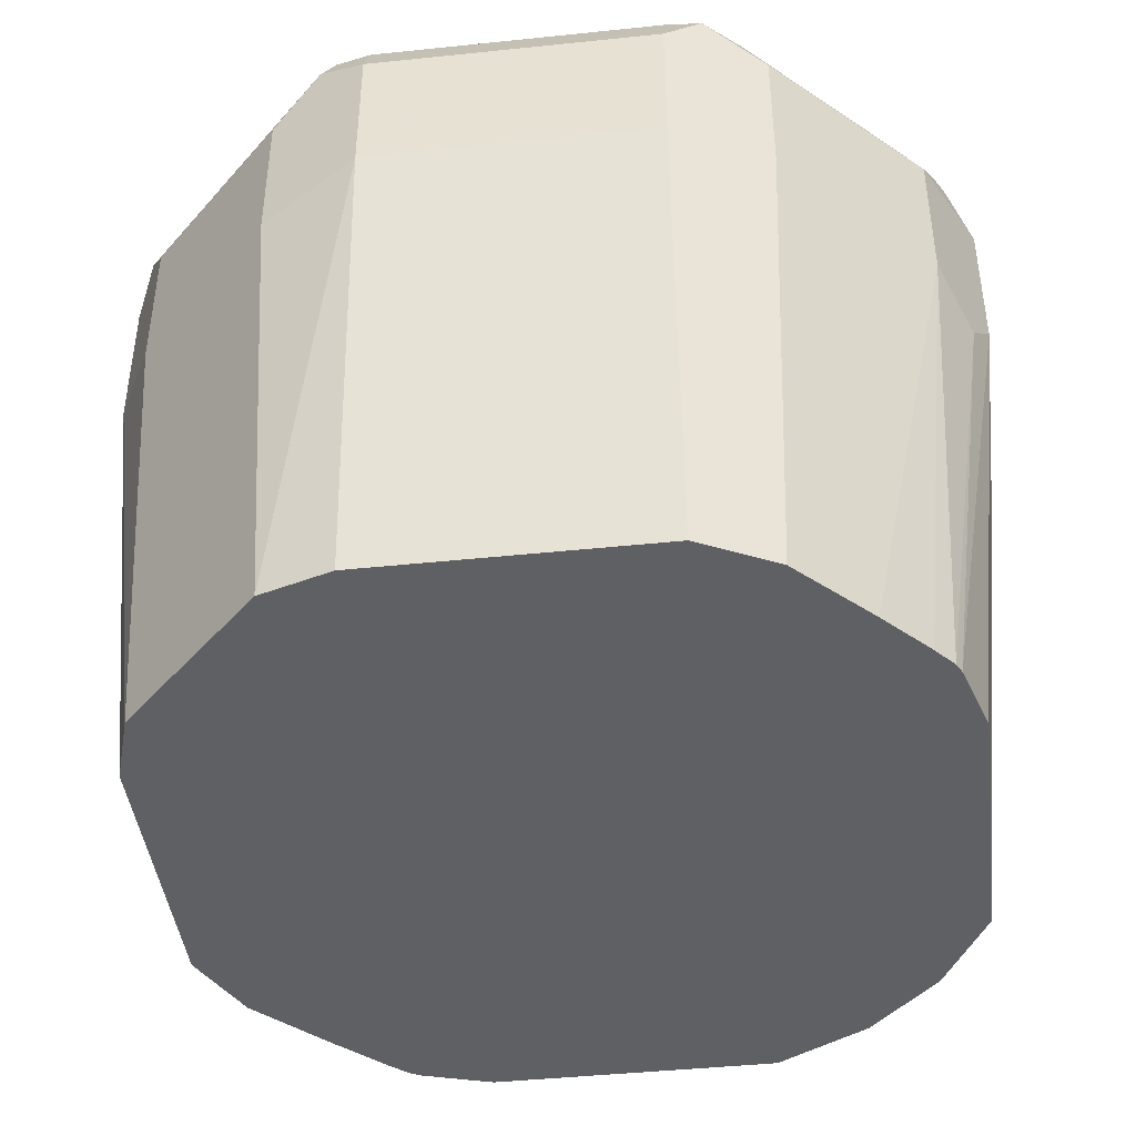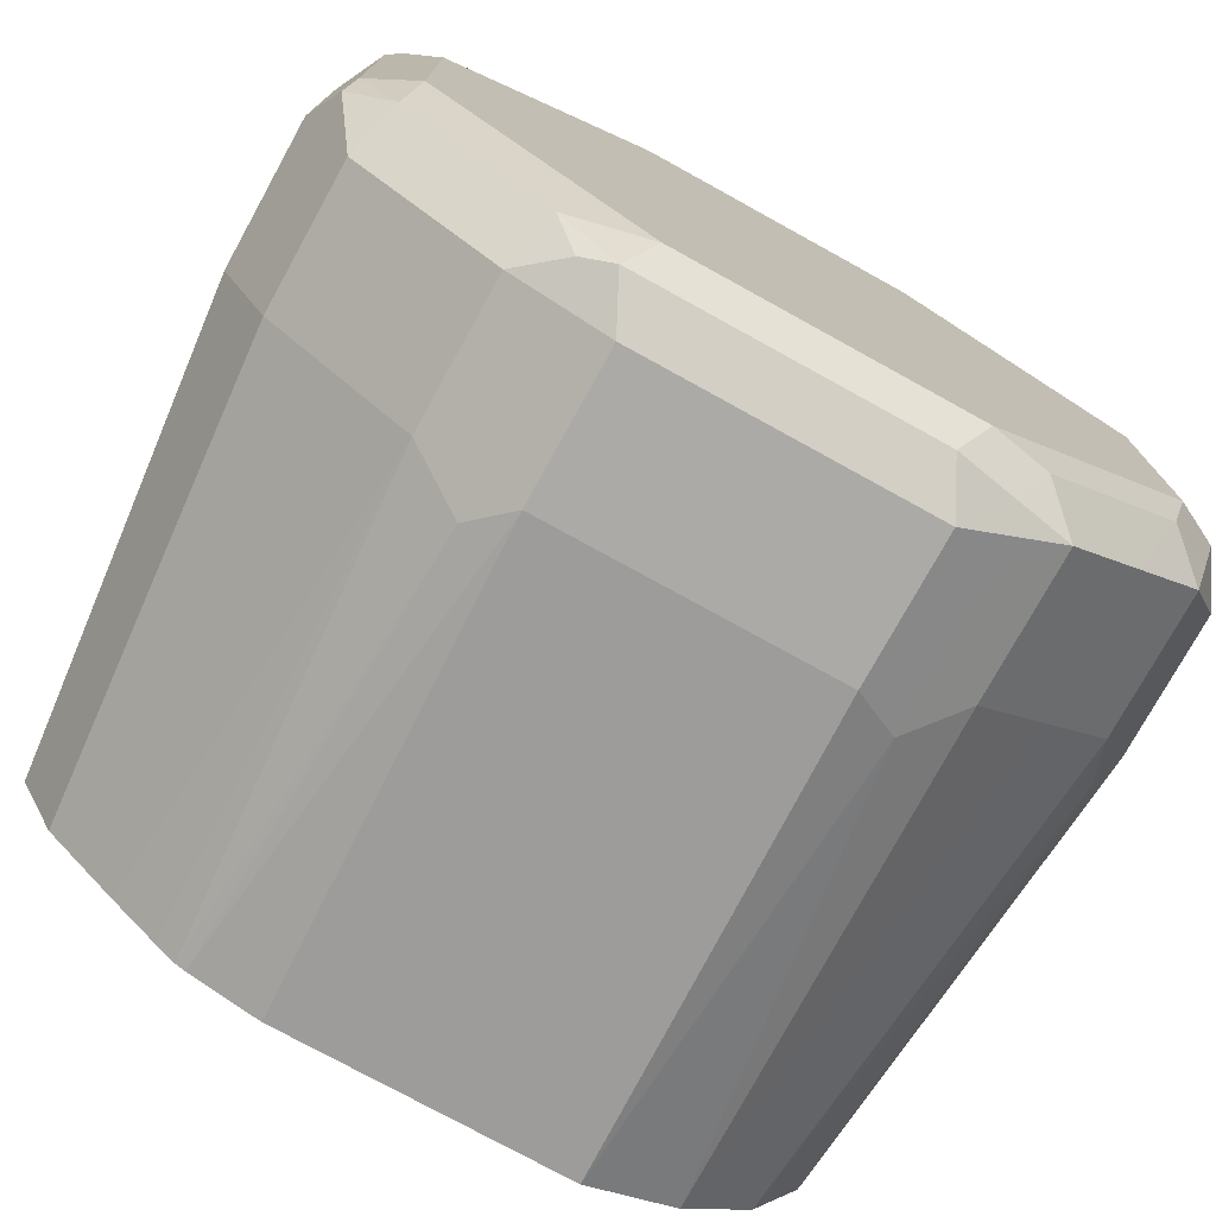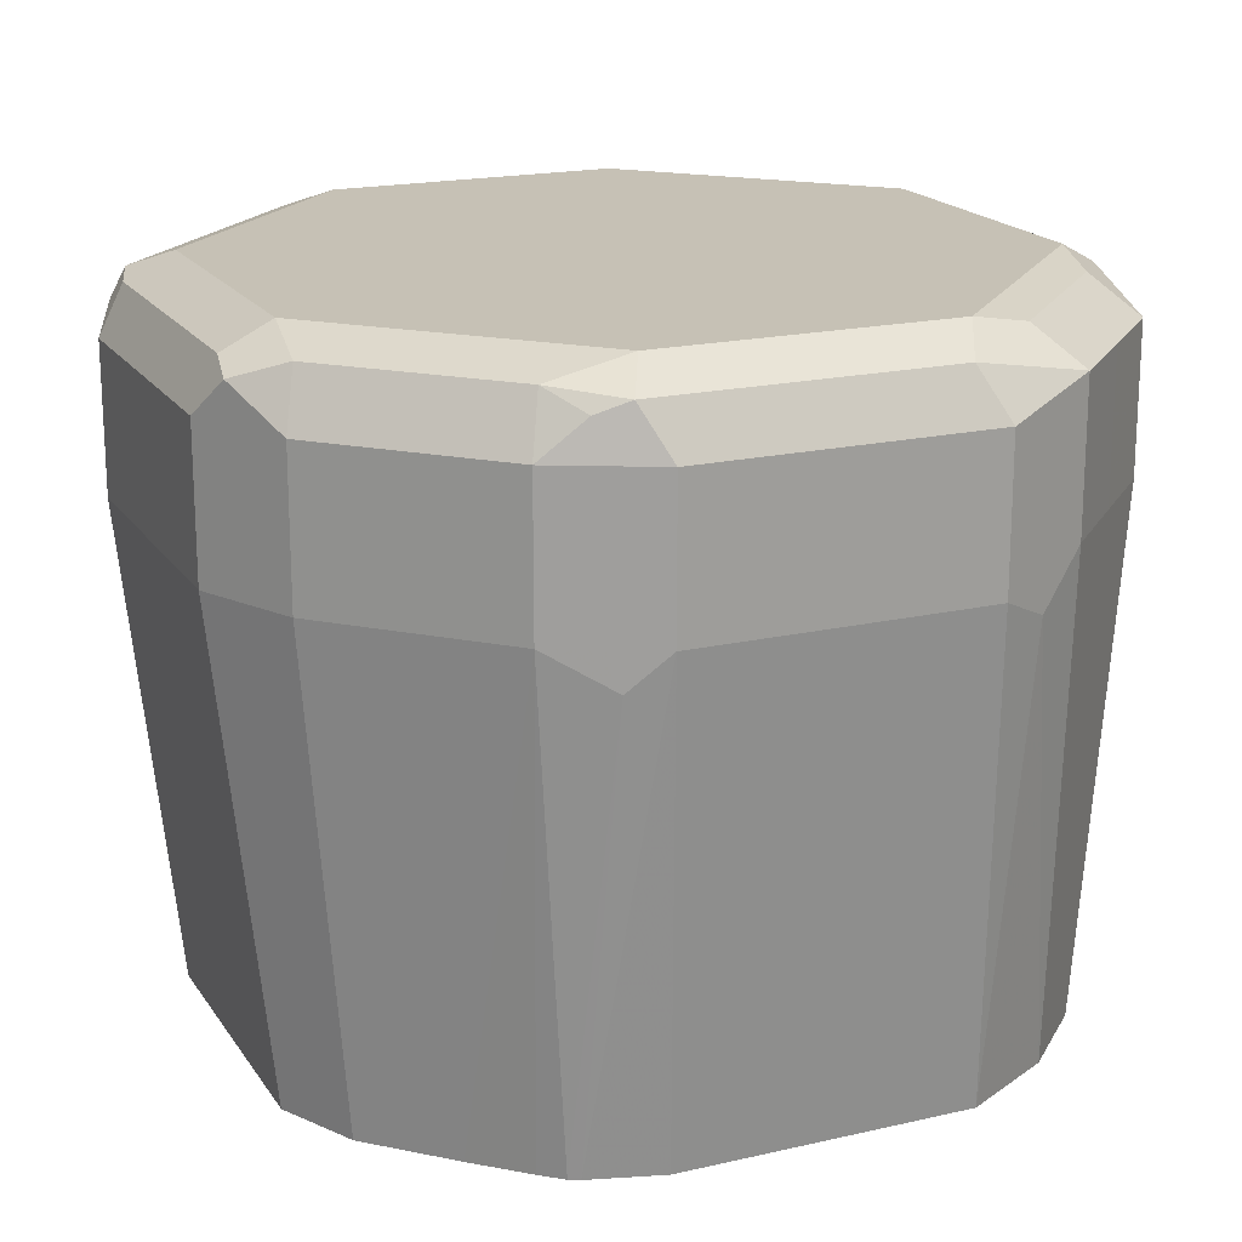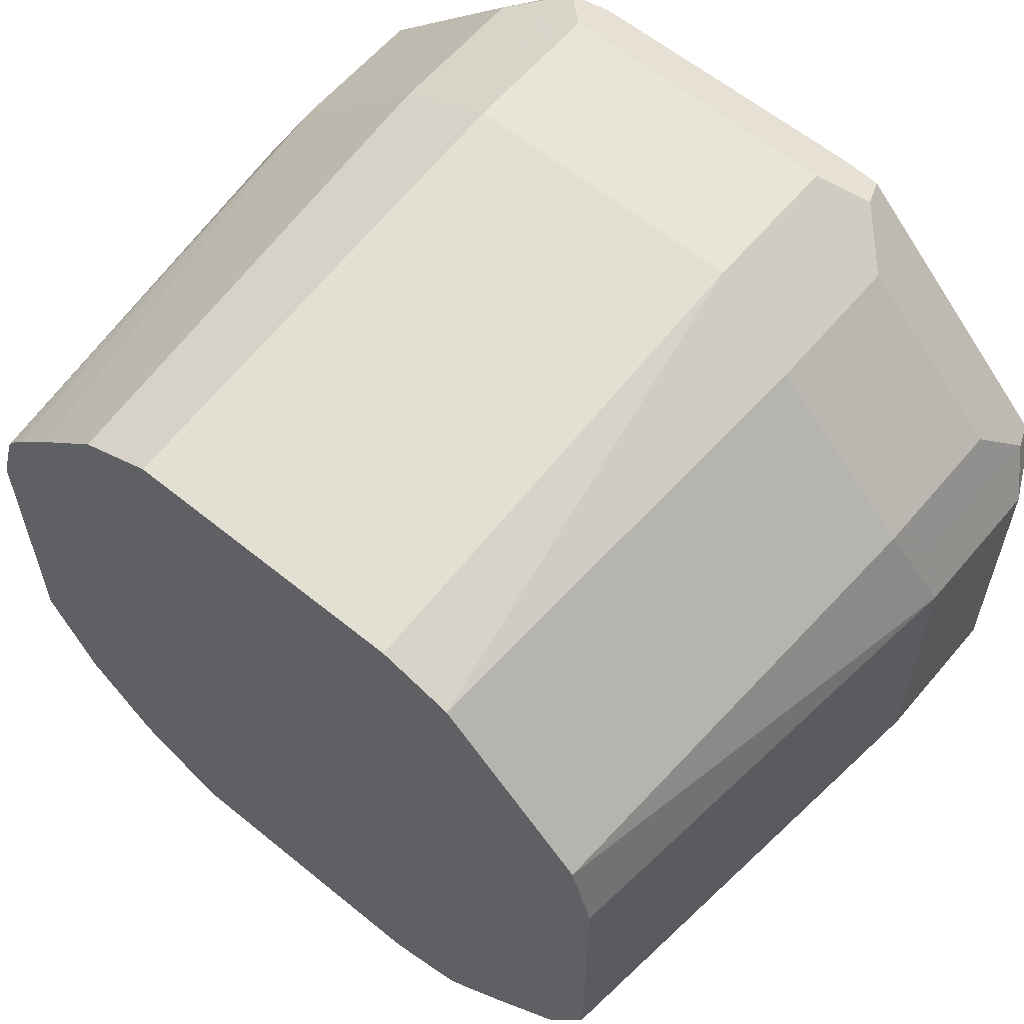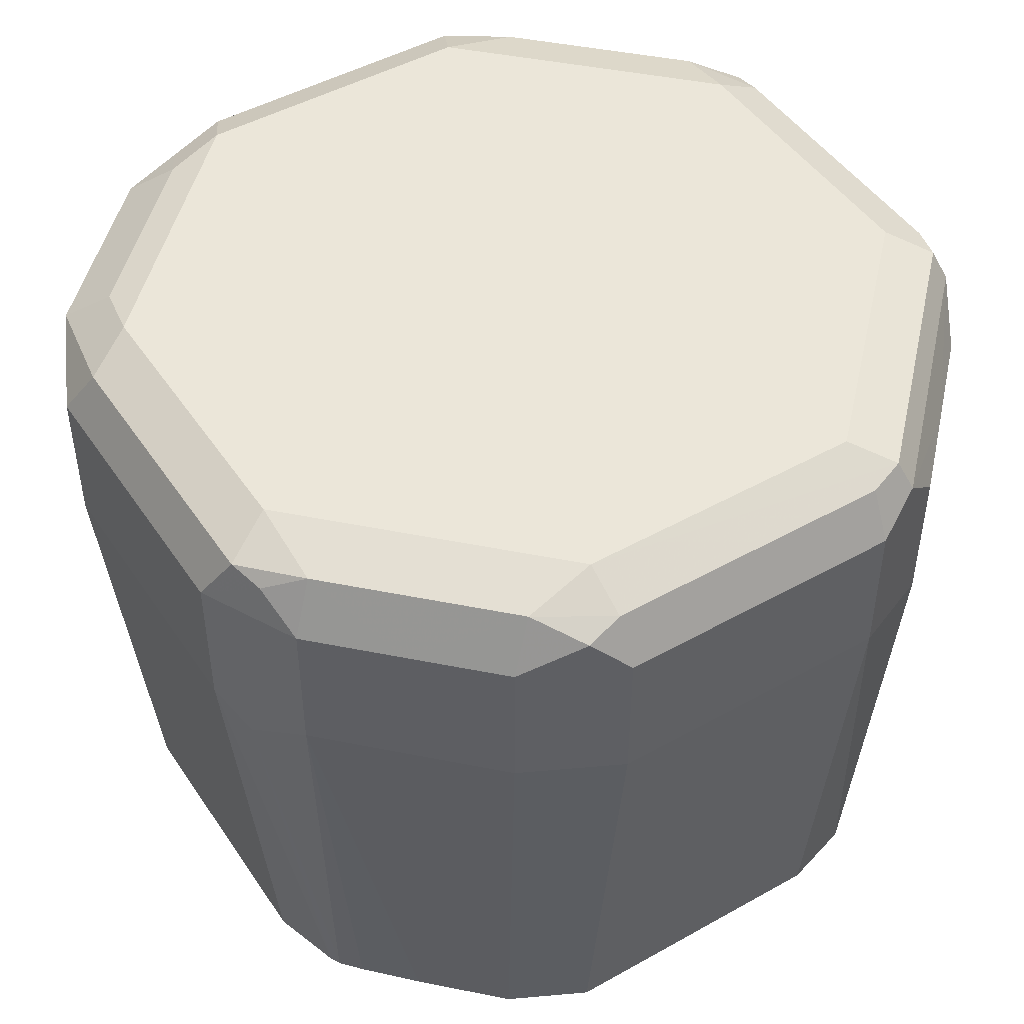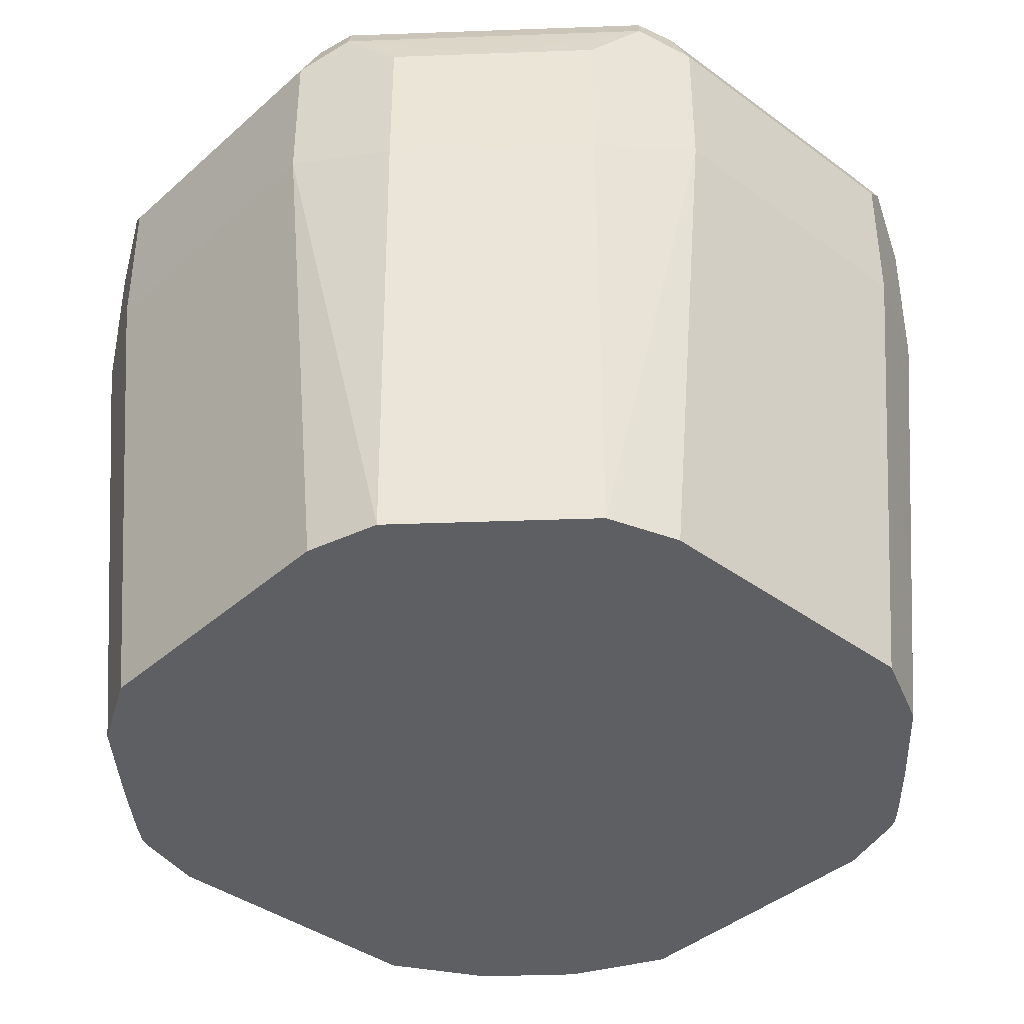
<metadata>
{"format":"obj","ext":"obj","renderer":"f3d","projection":"perspective","resolution":1024,"background":"white","views":[{"elev":-43.5,"azim":-83.0,"up":"+Z"},{"elev":-76.0,"azim":-28.9,"up":"+Y"},{"elev":18.7,"azim":-23.7,"up":"+Z"},{"elev":60.4,"azim":-140.1,"up":"+Y"},{"elev":47.4,"azim":147.7,"up":"+Z"},{"elev":-39.5,"azim":-132.4,"up":"+Z"}]}
</metadata>
<code>
v -0.03893 0.1168 0.8374
v -0.03893 0.1031 0.7091
v -0.05817 0.09713 0.7091
v -0.0649 0.1039 0.8309
v -0.05193 0.1104 0.8439
v -0.03893 0.1168 0.8763
v 0.03893 0.1168 0.8374
v 0.03893 0.1031 0.7091
v -0.07766 0.07766 0.7091
v -0.0649 0.1039 0.8699
v -0.08439 0.08439 0.8309
v -0.05193 0.1104 0.8828
v -0.04868 0.1071 0.8909
v -0.03893 0.1104 0.8893
v 0.04868 0.112 0.8861
v 0.03893 0.1168 0.8763
v 0.05193 0.1104 0.8374
v 0.0598 0.09269 0.7091
v -0.09713 0.05817 0.7091
v -0.08439 0.08439 0.8699
v -0.1039 0.0649 0.8309
v -0.1104 0.05193 0.8828
v -0.1071 0.04868 0.8909
v -0.05842 0.07789 0.8958
v -0.03893 0.09736 0.8958
v 0.03893 0.09736 0.8958
v 0.03893 0.1104 0.8893
v 0.05842 0.09981 0.8909
v 0.0649 0.1039 0.8763
v 0.05193 0.1104 0.8763
v 0.0649 0.1039 0.8374
v 0.08439 0.08439 0.8374
v 0.07926 0.0732 0.7091
v -0.1031 0.03893 0.7091
v -0.1168 0.03893 0.8374
v -0.1039 0.0649 0.8699
v -0.1104 0.05193 0.8439
v -0.1168 0.03893 0.8763
v -0.1104 0.03893 0.8893
v -0.1104 -0.03893 0.8893
v -0.09736 -0.03893 0.8958
v -0.09736 0.03893 0.8958
v -0.07789 0.05842 0.8958
v 0.05842 0.07789 0.8958
v 0.07789 0.05842 0.8958
v 0.09736 0.06085 0.8909
v 0.08439 0.08439 0.8763
v 0.1039 0.0649 0.8374
v 0.09116 0.06064 0.7091
v -0.1031 -0.03893 0.7091
v -0.1168 -0.03893 0.8374
v -0.1168 -0.03893 0.8763
v -0.112 -0.04868 0.8861
v -0.09981 -0.05842 0.8909
v -0.07789 -0.05842 0.8958
v 0.09736 0.03893 0.8958
v 0.1104 0.04543 0.8893
v 0.1071 0.05355 0.8861
v 0.1039 0.0649 0.8763
v 0.1104 0.05193 0.8374
v 0.112 0.04868 0.8277
v 0.09599 0.05511 0.7091
v -0.09269 -0.0598 0.7091
v -0.1104 -0.05193 0.8374
v -0.1104 -0.05193 0.8763
v -0.1039 -0.0649 0.8763
v -0.08439 -0.08439 0.8763
v -0.06085 -0.09736 0.8909
v -0.05842 -0.07789 0.8958
v 0.09736 -0.03893 0.8958
v 0.1104 -0.03244 0.8893
v 0.1168 0.03893 0.8763
v 0.1104 0.05193 0.8763
v 0.1168 0.03893 0.8374
v 0.09736 0.05236 0.7091
v -0.0732 -0.07926 0.7091
v -0.08439 -0.08439 0.8374
v -0.1039 -0.0649 0.8374
v -0.0649 -0.1039 0.8763
v -0.05355 -0.1071 0.8861
v -0.04543 -0.1104 0.8893
v -0.03893 -0.09736 0.8958
v 0.07789 -0.05842 0.8958
v 0.09411 -0.05518 0.8926
v 0.1168 -0.03893 0.8763
v 0.1071 -0.04868 0.8861
v 0.1168 -0.03893 0.8374
v 0.1031 0.03319 0.7091
v -0.06064 -0.09116 0.7091
v -0.0649 -0.1039 0.8374
v -0.05193 -0.1104 0.8763
v -0.03893 -0.1168 0.8763
v 0.03244 -0.1104 0.8893
v 0.03893 -0.09736 0.8958
v 0.05842 -0.07789 0.8958
v 0.08439 -0.08439 0.8828
v 0.1039 -0.0649 0.8828
v 0.05518 -0.09411 0.8926
v 0.1104 -0.05193 0.8699
v 0.1104 -0.05193 0.8309
v 0.1031 -0.0447 0.7091
v -0.05511 -0.09599 0.7091
v -0.04868 -0.112 0.8277
v -0.05193 -0.1104 0.8374
v -0.03893 -0.1168 0.8374
v 0.03893 -0.1168 0.8763
v 0.04868 -0.1071 0.8861
v 0.08439 -0.08439 0.8439
v 0.0649 -0.1039 0.8828
v 0.1039 -0.0649 0.8439
v 0.0894 -0.06991 0.7091
v -0.05236 -0.09736 0.7091
v -0.03319 -0.1031 0.7091
v 0.03893 -0.1168 0.8374
v 0.05193 -0.1104 0.8699
v 0.0649 -0.1039 0.8439
v 0.06991 -0.0894 0.7091
v 0.0447 -0.1031 0.7091
v 0.05193 -0.1104 0.8309
f 1 2 3
f 61 74 75
f 61 75 62
f 63 76 90
f 63 90 77
f 63 77 78
f 63 78 64
f 64 78 66
f 64 66 65
f 66 78 77
f 66 77 67
f 67 77 90
f 67 90 79
f 67 79 68
f 68 79 80
f 68 80 81
f 68 81 82
f 68 82 69
f 70 83 84
f 70 84 86
f 70 86 71
f 71 86 85
f 72 85 87
f 72 87 74
f 74 87 101
f 74 101 88
f 60 74 61
f 60 72 74
f 60 73 72
f 58 73 59
f 46 56 57
f 46 57 58
f 46 58 59
f 46 59 47
f 48 59 73
f 48 73 60
f 48 60 61
f 48 61 62
f 48 62 49
f 50 63 64
f 50 64 51
f 51 64 65
f 74 88 75
f 51 65 53
f 53 65 66
f 53 66 54
f 54 66 67
f 54 67 68
f 54 68 69
f 54 69 55
f 56 70 71
f 56 71 57
f 57 71 85
f 57 85 72
f 57 72 58
f 58 72 73
f 51 53 52
f 45 56 46
f 76 89 90
f 79 104 91
f 96 98 109
f 96 109 116
f 96 116 108
f 97 110 100
f 97 100 99
f 98 107 109
f 100 110 111
f 100 111 101
f 102 112 103
f 103 112 105
f 105 112 113
f 105 113 118
f 105 118 114
f 106 114 119
f 106 119 115
f 106 115 109
f 106 109 107
f 108 116 117
f 108 117 111
f 108 111 110
f 109 115 119
f 109 119 116
f 114 118 119
f 116 119 117
f 117 119 118
f 96 110 97
f 96 108 110
f 94 98 95
f 93 98 94
f 79 91 80
f 80 91 92
f 80 92 81
f 81 92 106
f 81 106 93
f 81 93 94
f 81 94 82
f 83 95 98
f 83 98 84
f 84 96 97
f 84 97 86
f 84 98 96
f 79 90 104
f 85 86 97
f 85 99 100
f 87 100 101
f 89 102 90
f 90 102 103
f 90 103 104
f 91 104 103
f 91 103 105
f 91 105 92
f 92 105 114
f 92 114 106
f 93 106 107
f 93 107 98
f 85 97 99
f 41 54 55
f 85 100 87
f 40 53 54
f 3 11 4
f 4 10 12
f 4 12 5
f 4 11 20
f 4 20 10
f 6 12 13
f 6 13 14
f 6 14 15
f 6 15 16
f 7 16 15
f 7 15 30
f 7 30 17
f 7 17 18
f 7 18 8
f 9 19 21
f 9 21 11
f 10 20 12
f 11 21 36
f 11 36 20
f 12 20 22
f 12 22 23
f 12 23 13
f 13 23 43
f 13 43 24
f 13 24 25
f 3 9 11
f 2 9 3
f 2 19 9
f 2 34 19
f 40 54 41
f 1 3 4
f 1 4 5
f 1 5 12
f 1 12 6
f 1 6 16
f 1 16 7
f 1 7 8
f 1 8 2
f 2 8 18
f 2 18 33
f 2 33 49
f 13 25 26
f 2 49 62
f 2 75 88
f 2 88 101
f 2 101 111
f 2 111 117
f 2 117 118
f 2 118 113
f 2 113 112
f 2 102 89
f 2 89 76
f 2 76 63
f 2 63 50
f 2 50 34
f 2 62 75
f 13 26 27
f 2 112 102
f 14 27 15
f 24 94 95
f 24 95 83
f 24 83 70
f 24 70 56
f 24 56 45
f 24 45 44
f 24 44 26
f 24 26 25
f 26 44 28
f 26 28 27
f 28 44 45
f 28 45 46
f 24 82 94
f 28 46 47
f 29 32 31
f 32 47 59
f 32 59 48
f 33 48 49
f 34 50 51
f 34 51 35
f 35 51 52
f 35 52 38
f 38 52 53
f 38 53 39
f 13 27 14
f 39 53 40
f 28 47 29
f 24 69 82
f 29 47 32
f 24 41 55
f 15 28 29
f 24 55 69
f 15 29 30
f 17 30 29
f 17 29 31
f 17 31 18
f 18 31 32
f 15 27 28
f 18 48 33
f 19 34 35
f 19 35 21
f 20 36 22
f 21 35 37
f 18 32 48
f 21 22 36
f 24 43 42
f 24 42 41
f 21 37 22
f 23 42 43
f 23 41 42
f 23 39 40
f 23 40 41
f 22 38 23
f 22 35 38
f 22 37 35
f 23 38 39

</code>
